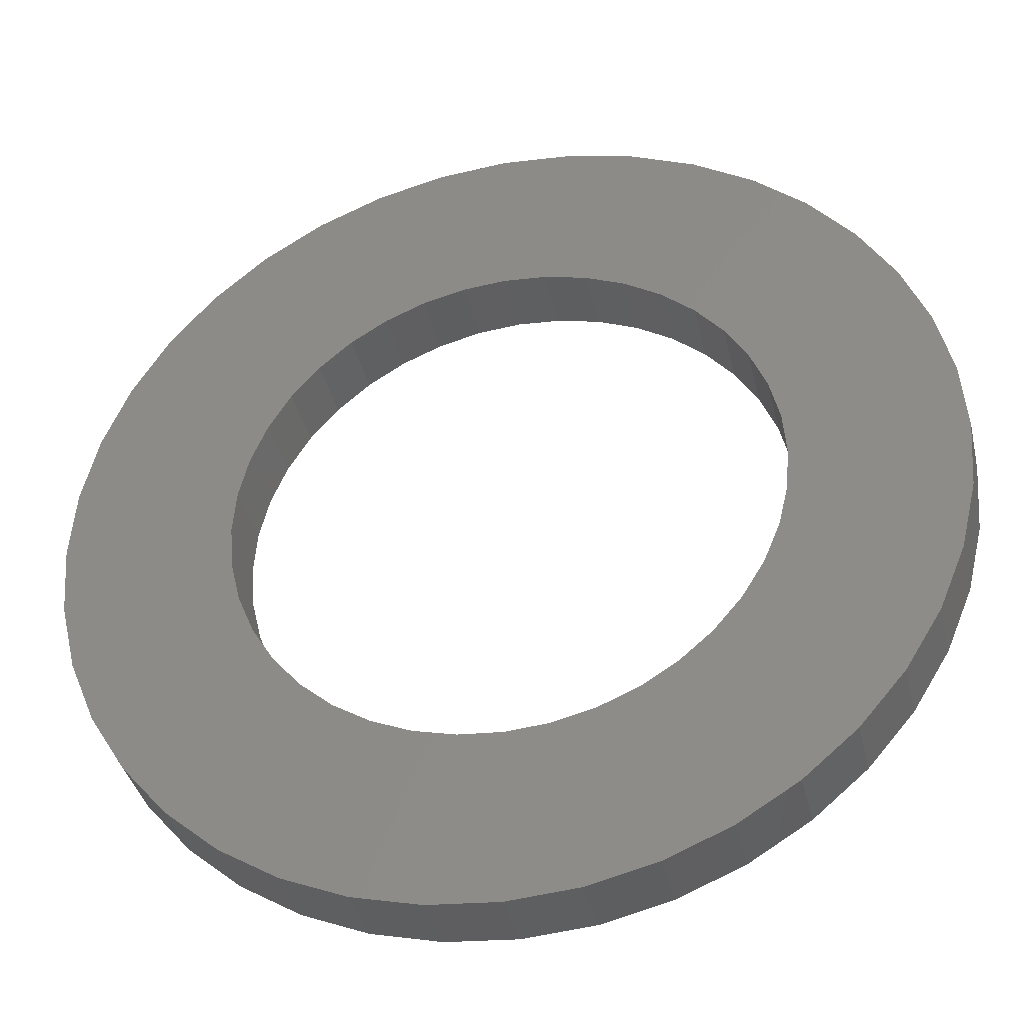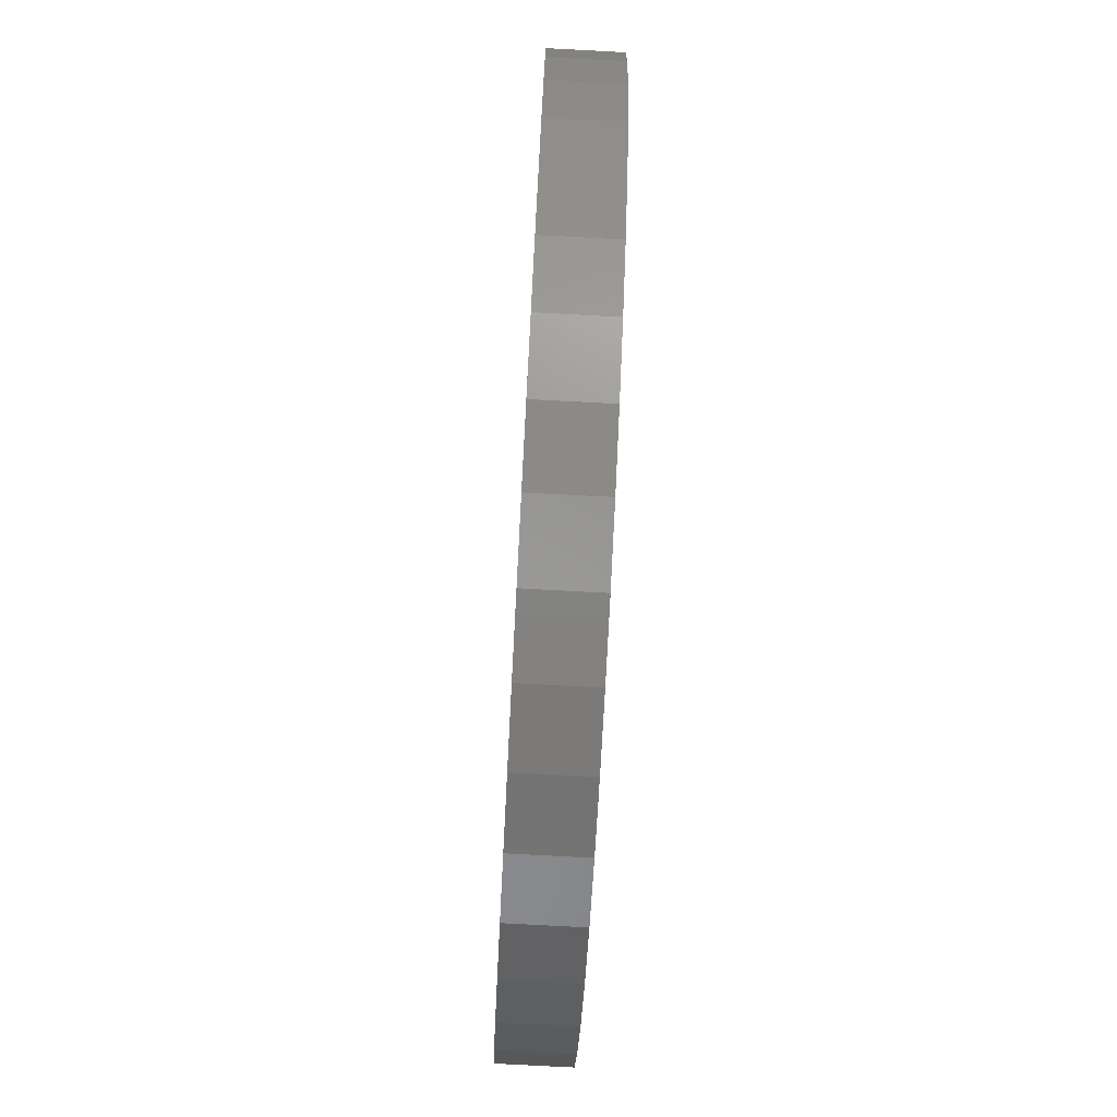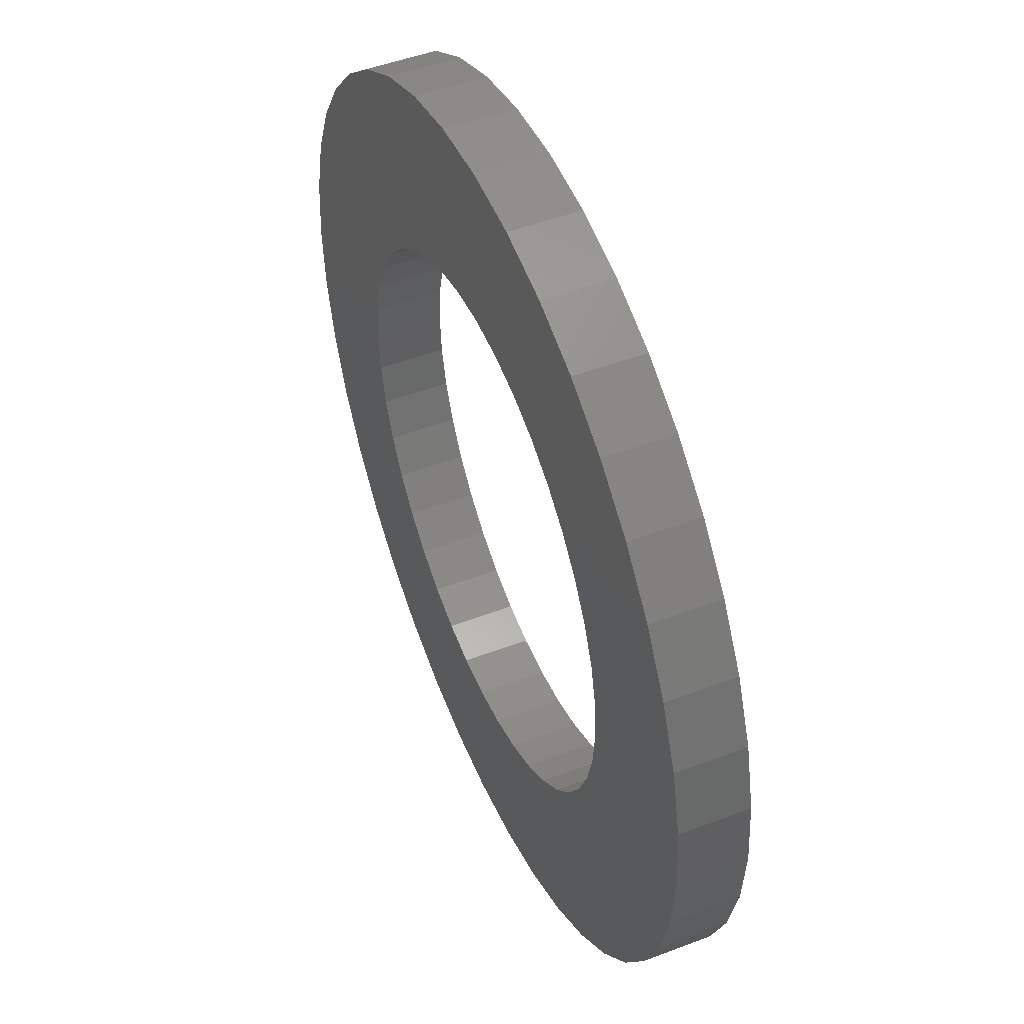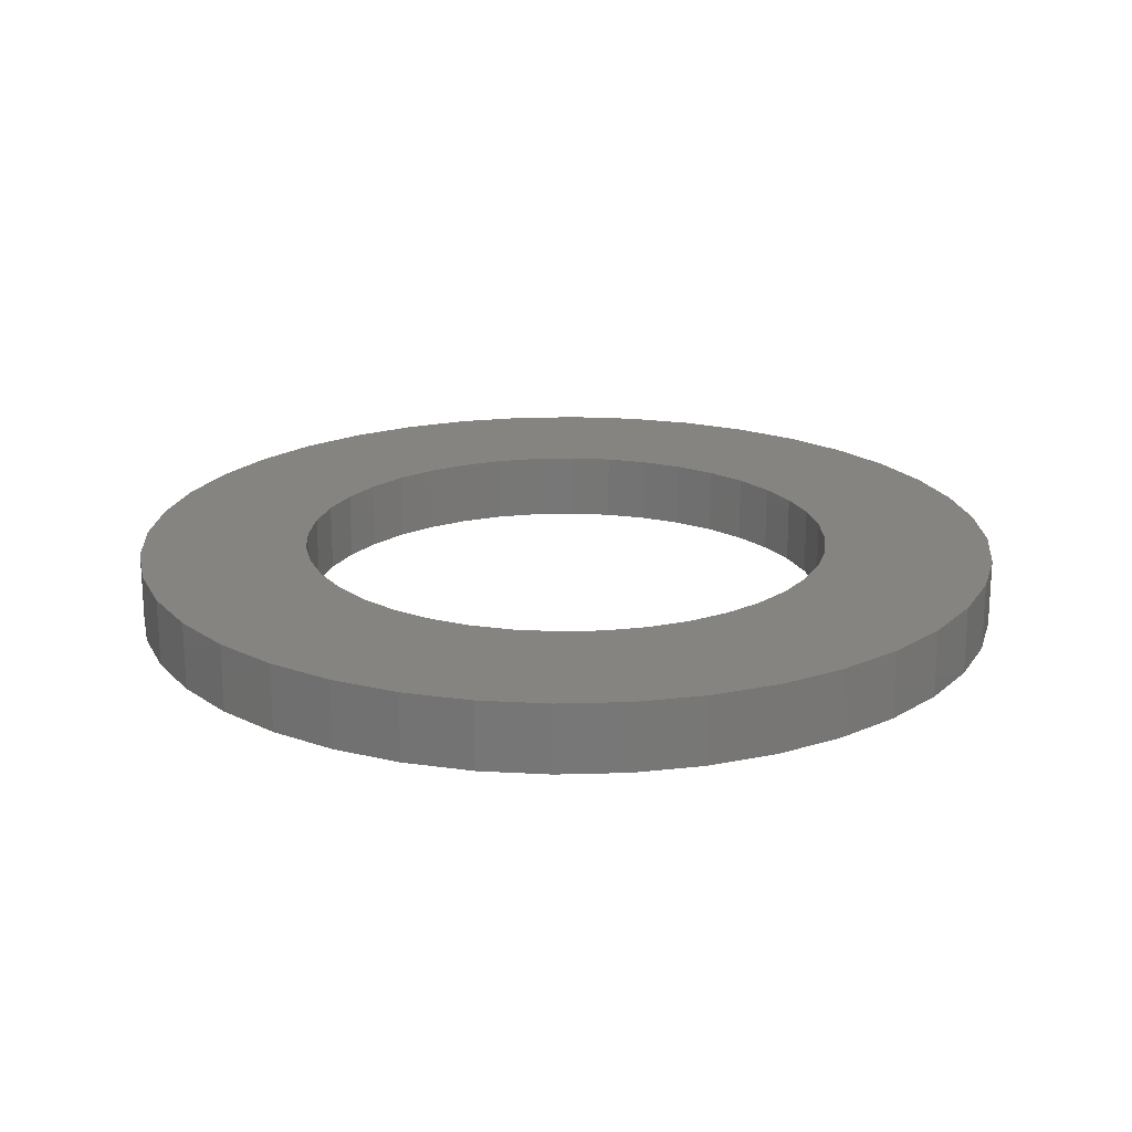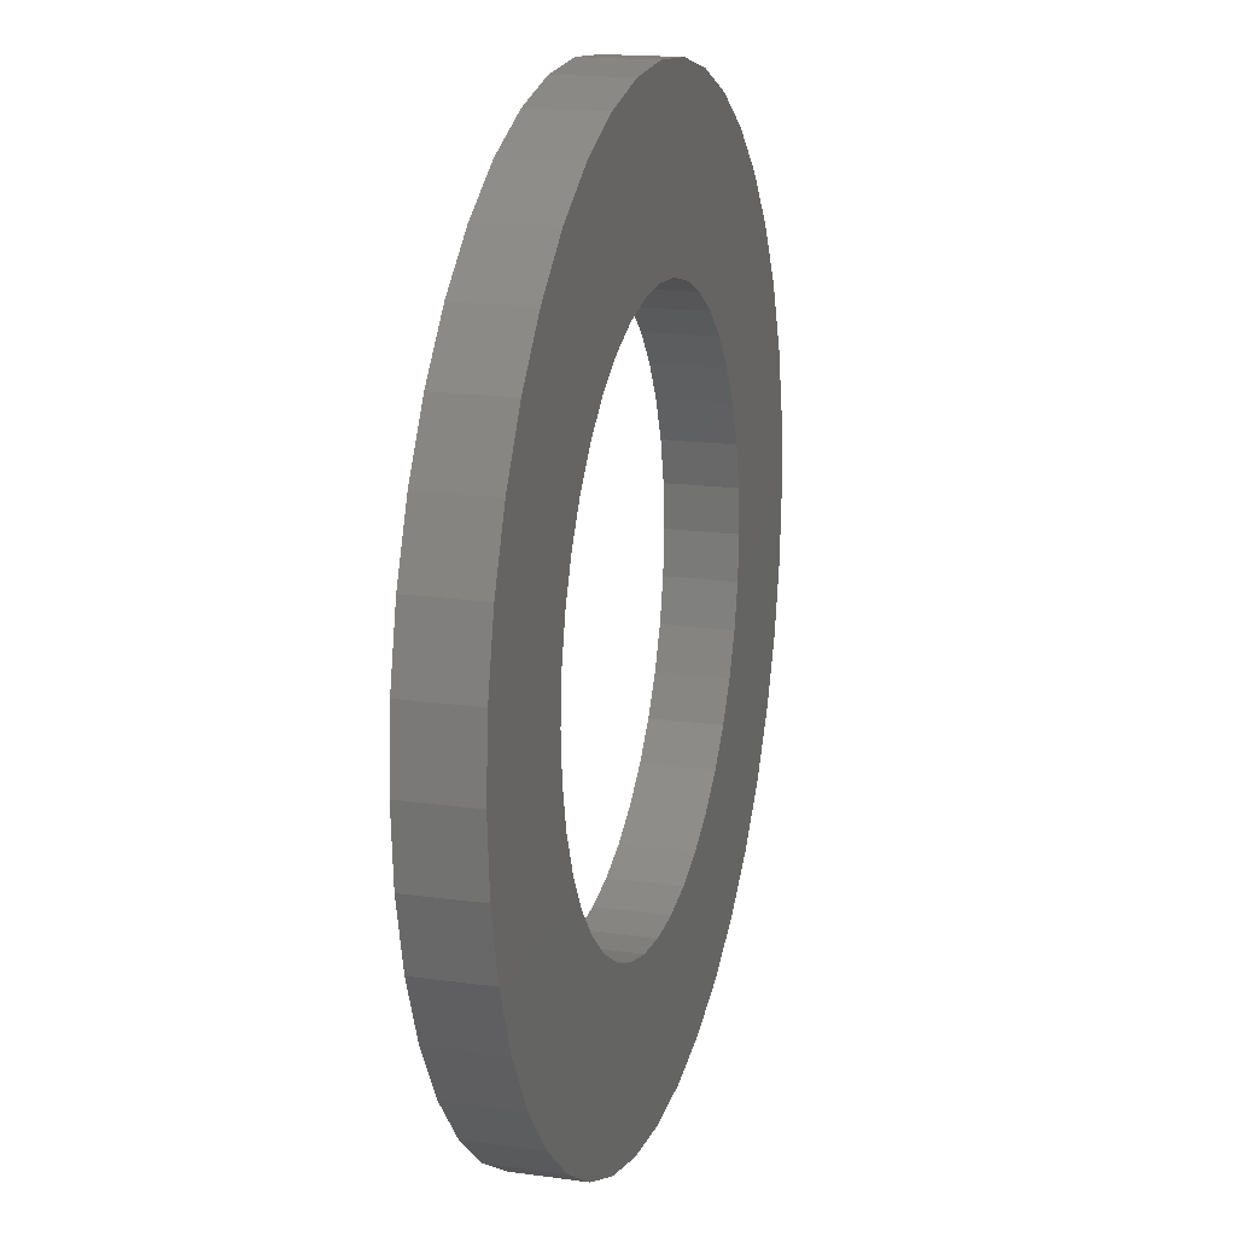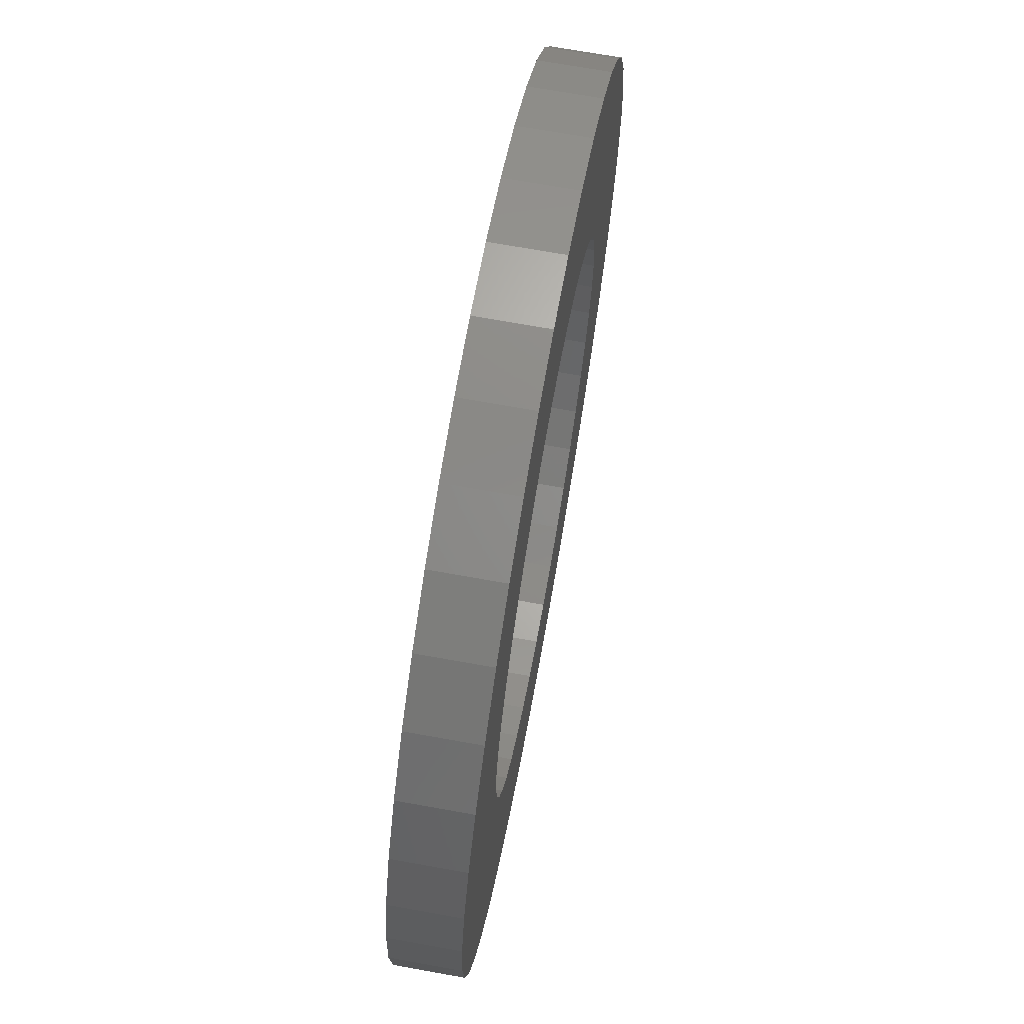
<metadata>
{"format":"stl","ext":"stl","renderer":"f3d","projection":"perspective","resolution":1024,"background":"white","views":[{"elev":-37.7,"azim":13.0,"up":"+Y"},{"elev":-78.0,"azim":-93.0,"up":"+Y"},{"elev":49.2,"azim":67.1,"up":"+Y"},{"elev":20.1,"azim":-133.5,"up":"+Z"},{"elev":16.9,"azim":105.7,"up":"+Y"},{"elev":70.0,"azim":-79.8,"up":"+Y"}]}
</metadata>
<code>
# stl→obj: 160 verts, 320 faces
v 6.5 0 1
v 6.42 1.017 0
v 6.42 1.017 1
v 6.5 0 0
v -6.5 0 0
v -6.42 1.017 1
v -6.42 1.017 0
v -6.5 0 1
v 1.017 6.42 0
v 0 6.5 1
v 1.017 6.42 1
v 0 6.5 0
v 5.259 3.821 1
v 4.596 4.596 0
v 4.596 4.596 1
v 5.259 3.821 0
v -3.821 5.259 0
v -4.596 4.596 1
v -3.821 5.259 1
v -4.596 4.596 0
v -2.009 6.182 0
v -2.951 5.792 1
v -2.009 6.182 1
v -2.951 5.792 0
v 4.596 -4.596 1
v 5.259 -3.821 0
v 5.259 -3.821 1
v 4.596 -4.596 0
v -4.596 -4.596 0
v -5.259 -3.821 1
v -5.259 -3.821 0
v -4.596 -4.596 1
v 6.182 2.009 1
v 5.792 2.951 0
v 5.792 2.951 1
v 6.182 2.009 0
v 3.821 5.259 0
v 2.951 5.792 1
v 3.821 5.259 1
v 2.951 5.792 0
v 2.009 6.182 1
v 2.009 6.182 0
v -5.792 2.951 0
v -5.259 3.821 1
v -5.259 3.821 0
v -5.792 2.951 1
v -6.182 2.009 0
v -6.182 2.009 1
v -1.017 6.42 1
v -1.017 6.42 0
v 6.42 -1.017 1
v 6.42 -1.017 0
v -3.821 -5.259 1
v -3.821 -5.259 0
v -2.951 -5.792 0
v -2.009 -6.182 1
v -2.951 -5.792 1
v -2.009 -6.182 0
v -6.182 -2.009 0
v -6.42 -1.017 1
v -6.42 -1.017 0
v -6.182 -2.009 1
v -5.792 -2.951 1
v -5.792 -2.951 0
v 2.009 -6.182 0
v 2.951 -5.792 1
v 2.009 -6.182 1
v 2.951 -5.792 0
v 0 -6.5 0
v 1.017 -6.42 1
v 0 -6.5 1
v 1.017 -6.42 0
v 3.821 -5.259 1
v 3.821 -5.259 0
v 5.792 -2.951 1
v 6.182 -2.009 0
v 6.182 -2.009 1
v 5.792 -2.951 0
v -1.017 -6.42 1
v -1.017 -6.42 0
v 4 0 0
v 3.951 -0.6257 0
v 3.804 -1.236 0
v 3.951 0.6257 0
v 3.564 -1.816 0
v 3.236 -2.351 0
v 3.804 1.236 0
v 2.828 -2.828 0
v 2.351 -3.236 0
v 1.816 -3.564 0
v 1.236 -3.804 0
v 0.6257 -3.951 0
v 0 -4 0
v -0.6257 -3.951 0
v -1.236 -3.804 0
v -1.816 -3.564 0
v -2.351 -3.236 0
v -2.828 -2.828 0
v -3.236 -2.351 0
v -3.564 -1.816 0
v -3.804 -1.236 0
v 3.564 1.816 0
v 3.236 2.351 0
v 2.828 2.828 0
v 2.351 3.236 0
v 1.816 3.564 0
v 1.236 3.804 0
v 0.6257 3.951 0
v 0 4 0
v -0.6257 3.951 0
v -1.236 3.804 0
v -1.816 3.564 0
v -2.351 3.236 0
v -2.828 2.828 0
v -3.236 2.351 0
v -3.564 1.816 0
v -3.804 1.236 0
v -3.951 0.6257 0
v -4 0 0
v -3.951 -0.6257 0
v 4 0 1
v 3.951 0.6257 1
v 3.804 1.236 1
v 3.951 -0.6257 1
v 3.564 1.816 1
v 3.236 2.351 1
v 3.804 -1.236 1
v 2.828 2.828 1
v 2.351 3.236 1
v 1.816 3.564 1
v 1.236 3.804 1
v 0.6257 3.951 1
v 0 4 1
v -0.6257 3.951 1
v -1.236 3.804 1
v -1.816 3.564 1
v -2.351 3.236 1
v -2.828 2.828 1
v -3.236 2.351 1
v -3.564 1.816 1
v -3.804 1.236 1
v 3.564 -1.816 1
v 3.236 -2.351 1
v 2.828 -2.828 1
v 2.351 -3.236 1
v 1.816 -3.564 1
v 1.236 -3.804 1
v 0.6257 -3.951 1
v 0 -4 1
v -0.6257 -3.951 1
v -1.236 -3.804 1
v -1.816 -3.564 1
v -2.351 -3.236 1
v -2.828 -2.828 1
v -3.236 -2.351 1
v -3.564 -1.816 1
v -3.804 -1.236 1
v -3.951 -0.6257 1
v -4 0 1
v -3.951 0.6257 1
f 1 2 3
f 2 1 4
f 5 6 7
f 6 5 8
f 9 10 11
f 10 9 12
f 13 14 15
f 14 13 16
f 17 18 19
f 18 17 20
f 21 22 23
f 22 21 24
f 25 26 27
f 26 25 28
f 29 30 31
f 30 29 32
f 33 34 35
f 34 33 36
f 3 36 33
f 36 3 2
f 35 16 13
f 16 35 34
f 37 38 39
f 38 37 40
f 40 41 38
f 41 40 42
f 14 39 15
f 39 14 37
f 43 44 45
f 44 43 46
f 45 18 20
f 18 45 44
f 47 46 43
f 46 47 48
f 24 19 22
f 19 24 17
f 12 49 10
f 49 12 50
f 51 4 1
f 4 51 52
f 29 53 32
f 53 29 54
f 55 56 57
f 56 55 58
f 59 60 61
f 60 59 62
f 31 63 64
f 63 31 30
f 64 62 59
f 62 64 63
f 50 23 49
f 23 50 21
f 65 66 67
f 66 65 68
f 69 70 71
f 70 69 72
f 72 67 70
f 67 72 65
f 68 73 66
f 73 68 74
f 74 25 73
f 25 74 28
f 75 76 77
f 76 75 78
f 27 78 75
f 78 27 26
f 77 52 51
f 52 77 76
f 58 79 56
f 79 58 80
f 54 57 53
f 57 54 55
f 80 71 79
f 71 80 69
f 61 8 5
f 8 61 60
f 81 4 52
f 82 52 76
f 4 81 2
f 83 76 78
f 84 2 81
f 85 78 26
f 2 84 36
f 86 26 28
f 87 36 84
f 36 87 34
f 52 82 81
f 88 28 74
f 76 83 82
f 78 85 83
f 26 86 85
f 89 74 68
f 28 88 86
f 74 89 88
f 90 68 65
f 68 90 89
f 65 91 90
f 72 91 65
f 72 92 91
f 69 92 72
f 69 93 92
f 69 94 93
f 80 94 69
f 80 95 94
f 58 95 80
f 95 58 96
f 55 96 58
f 96 55 97
f 54 97 55
f 97 54 98
f 29 98 54
f 98 29 99
f 31 99 29
f 99 31 100
f 64 100 31
f 100 64 101
f 102 34 87
f 34 102 16
f 103 16 102
f 16 103 14
f 104 14 103
f 14 104 37
f 105 37 104
f 37 105 40
f 106 40 105
f 40 106 42
f 107 42 106
f 107 9 42
f 108 9 107
f 109 9 108
f 109 12 9
f 110 12 109
f 110 50 12
f 111 50 110
f 21 111 112
f 111 21 50
f 24 112 113
f 17 113 114
f 112 24 21
f 20 114 115
f 45 115 116
f 43 116 117
f 113 17 24
f 47 117 118
f 7 118 119
f 59 101 64
f 114 20 17
f 101 59 120
f 115 45 20
f 61 120 59
f 116 43 45
f 120 61 119
f 117 47 43
f 5 119 61
f 118 7 47
f 119 5 7
f 42 11 41
f 11 42 9
f 121 1 3
f 122 3 33
f 1 121 51
f 123 33 35
f 124 51 121
f 125 35 13
f 51 124 77
f 126 13 15
f 127 77 124
f 77 127 75
f 3 122 121
f 128 15 39
f 33 123 122
f 35 125 123
f 13 126 125
f 129 39 38
f 15 128 126
f 39 129 128
f 130 38 41
f 38 130 129
f 41 131 130
f 11 131 41
f 11 132 131
f 10 132 11
f 10 133 132
f 10 134 133
f 49 134 10
f 49 135 134
f 23 135 49
f 135 23 136
f 22 136 23
f 136 22 137
f 19 137 22
f 137 19 138
f 18 138 19
f 138 18 139
f 44 139 18
f 139 44 140
f 46 140 44
f 140 46 141
f 142 75 127
f 75 142 27
f 143 27 142
f 27 143 25
f 144 25 143
f 25 144 73
f 145 73 144
f 73 145 66
f 146 66 145
f 66 146 67
f 147 67 146
f 147 70 67
f 148 70 147
f 149 70 148
f 149 71 70
f 150 71 149
f 150 79 71
f 151 79 150
f 56 151 152
f 151 56 79
f 57 152 153
f 53 153 154
f 152 57 56
f 32 154 155
f 30 155 156
f 63 156 157
f 153 53 57
f 62 157 158
f 60 158 159
f 48 141 46
f 154 32 53
f 141 48 160
f 155 30 32
f 6 160 48
f 156 63 30
f 160 6 159
f 157 62 63
f 8 159 6
f 158 60 62
f 159 8 60
f 7 48 47
f 48 7 6
f 81 122 84
f 122 81 121
f 159 118 160
f 118 159 119
f 109 132 133
f 132 109 108
f 105 128 129
f 128 105 104
f 114 137 138
f 137 114 113
f 112 135 136
f 135 112 111
f 154 99 155
f 99 154 98
f 87 125 102
f 125 87 123
f 84 123 87
f 123 84 122
f 103 128 104
f 128 103 126
f 107 130 131
f 130 107 106
f 108 131 132
f 131 108 107
f 106 129 130
f 129 106 105
f 140 115 139
f 115 140 116
f 139 114 138
f 114 139 115
f 141 116 140
f 116 141 117
f 113 136 137
f 136 113 112
f 110 133 134
f 133 110 109
f 88 143 86
f 143 88 144
f 89 146 145
f 146 89 90
f 82 121 81
f 121 82 124
f 97 154 153
f 154 97 98
f 95 152 151
f 152 95 96
f 157 120 158
f 120 157 101
f 155 100 156
f 100 155 99
f 156 101 157
f 101 156 100
f 102 126 103
f 126 102 125
f 111 134 135
f 134 111 110
f 90 147 146
f 147 90 91
f 92 149 148
f 149 92 93
f 91 148 147
f 148 91 92
f 88 145 144
f 145 88 89
f 85 127 83
f 127 85 142
f 86 142 85
f 142 86 143
f 83 124 82
f 124 83 127
f 94 151 150
f 151 94 95
f 96 153 152
f 153 96 97
f 93 150 149
f 150 93 94
f 158 119 159
f 119 158 120
f 160 117 141
f 117 160 118

</code>
